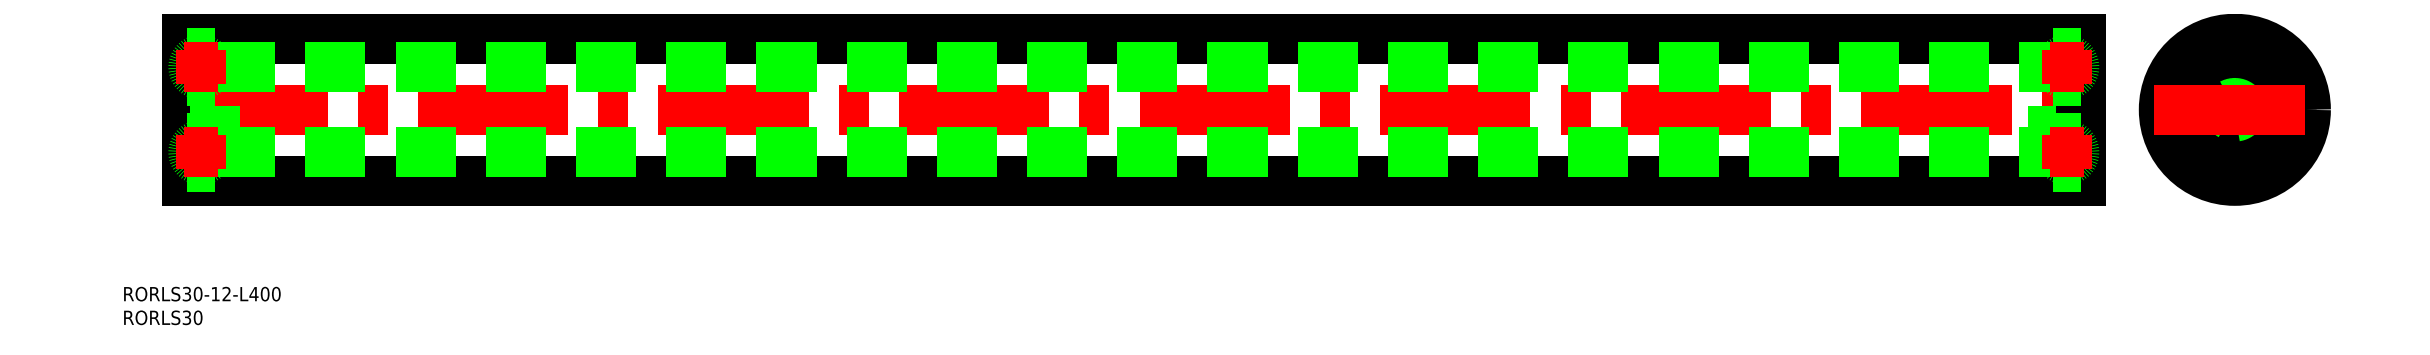
<metadata>
{"format":"dxf","ext":"dxf","renderer":"ezdxf+matplotlib","layout":"modelspace","background":"white","min_lineweight":24,"dpi":150}
</metadata>
<code>
0
SECTION
2
ENTITIES
0
LINE
8
0
10
-432.5
20
-15
30
0
11
-32.5
21
-15
31
0
0
LINE
8
0
10
-432.5
20
15
30
0
11
-32.5
21
15
31
0
0
LINE
8
CENTER
10
-434.5
20
2.75e-14
30
0
11
-30.5
21
-1.537e-13
31
0
0
LINE
8
0
10
-432.5
20
15
30
0
11
-432.5
21
-15
31
0
0
LINE
8
0
10
-426.5
20
-12
30
0
11
-426.5
21
12
31
0
0
TEXT
8
0
10
-446.1
20
-40.43
30
0
40
3
1
RORLS30-12-L400
0
LINE
8
0
10
-426.5
20
-12
30
0
11
-432.5
21
-12
31
0
0
CIRCLE
8
0
10
-429.5
20
-9
30
0
40
1.59
0
LINE
8
0
10
-432.5
20
-10
30
0
11
-430.7
21
-10
31
0
0
LINE
8
0
10
-428.3
20
-10
30
0
11
-426.5
21
-10
31
0
0
LINE
8
0
10
-432.5
20
-8
30
0
11
-430.7
21
-8
31
0
0
LINE
8
0
10
-428.3
20
-8
30
0
11
-426.5
21
-8
31
0
0
LINE
8
0
10
-426.5
20
-6
30
0
11
-432.5
21
-6
31
0
0
CIRCLE
8
0
10
-429.5
20
9
30
0
40
1.59
0
LINE
8
0
10
-426.5
20
6
30
0
11
-432.5
21
6
31
0
0
LINE
8
0
10
-432.5
20
8
30
0
11
-430.7
21
8
31
0
0
LINE
8
0
10
-428.3
20
8
30
0
11
-426.5
21
8
31
0
0
LINE
8
0
10
-432.5
20
10
30
0
11
-430.7
21
10
31
0
0
LINE
8
0
10
-428.3
20
10
30
0
11
-426.5
21
10
31
0
0
LINE
8
0
10
-426.5
20
12
30
0
11
-432.5
21
12
31
0
0
LINE
8
0
10
-38.5
20
-12
30
0
11
-38.5
21
12
31
0
0
LINE
8
0
10
-32.5
20
15
30
0
11
-32.5
21
-15
31
0
0
LINE
8
CENTER
10
1e-15
20
17
30
0
11
-3.1e-15
21
-17
31
0
0
CIRCLE
8
0
10
0
20
-3.6e-15
30
0
40
6
0
CIRCLE
8
0
10
0
20
-3.6e-15
30
0
40
9
0
CIRCLE
8
0
10
0
20
-3.6e-15
30
0
40
12
0
CIRCLE
8
0
10
0
20
-3.6e-15
30
0
40
15
0
LINE
8
0
10
-38.5
20
-12
30
0
11
-32.5
21
-12
31
0
0
LINE
8
0
10
-36.74
20
-8
30
0
11
-38.5
21
-8
31
0
0
LINE
8
0
10
-36.74
20
-10
30
0
11
-38.5
21
-10
31
0
0
LINE
8
0
10
-38.5
20
-6
30
0
11
-32.5
21
-6
31
0
0
CIRCLE
8
0
10
-35.5
20
-9
30
0
40
1.59
0
LINE
8
0
10
-32.5
20
-10
30
0
11
-34.26
21
-10
31
0
0
LINE
8
0
10
-32.5
20
-8
30
0
11
-34.26
21
-8
31
0
0
LINE
8
CENTER
10
-17
20
-1.5e-15
30
0
11
17
21
-3.6e-15
31
0
0
CIRCLE
8
0
10
-35.5
20
9
30
0
40
1.59
0
LINE
8
0
10
-38.5
20
6
30
0
11
-32.5
21
6
31
0
0
LINE
8
0
10
-36.74
20
10
30
0
11
-38.5
21
10
31
0
0
LINE
8
0
10
-36.74
20
8
30
0
11
-38.5
21
8
31
0
0
LINE
8
0
10
-32.5
20
8
30
0
11
-34.26
21
8
31
0
0
LINE
8
0
10
-32.5
20
10
30
0
11
-34.26
21
10
31
0
0
LINE
8
0
10
-38.5
20
12
30
0
11
-32.5
21
12
31
0
0
TEXT
8
0
10
-446.1
20
-45.43
30
0
40
3
1
RORLS30
0
LINE
8
0
10
-426.5
20
-9
30
0
11
-38.5
21
-9
31
0
0
LINE
8
0
10
-426.5
20
9
30
0
11
-38.5
21
9
31
0
0
LINE
8
CENTER
10
-429.5
20
-12.59
30
0
11
-429.5
21
-5.41
31
0
0
LINE
8
CENTER
10
-433.1
20
-9
30
0
11
-425.9
21
-9
31
0
0
LINE
8
CENTER
10
-433.1
20
9
30
0
11
-425.9
21
9
31
0
0
LINE
8
CENTER
10
-429.5
20
5.41
30
0
11
-429.5
21
12.59
31
0
0
LINE
8
CENTER
10
-39.09
20
-9
30
0
11
-31.91
21
-9
31
0
0
LINE
8
CENTER
10
-35.5
20
-12.59
30
0
11
-35.5
21
-5.41
31
0
0
LINE
8
CENTER
10
-39.09
20
9
30
0
11
-31.91
21
9
31
0
0
LINE
8
CENTER
10
-35.5
20
5.41
30
0
11
-35.5
21
12.59
31
0
0
ENDSEC
0
EOF

</code>
